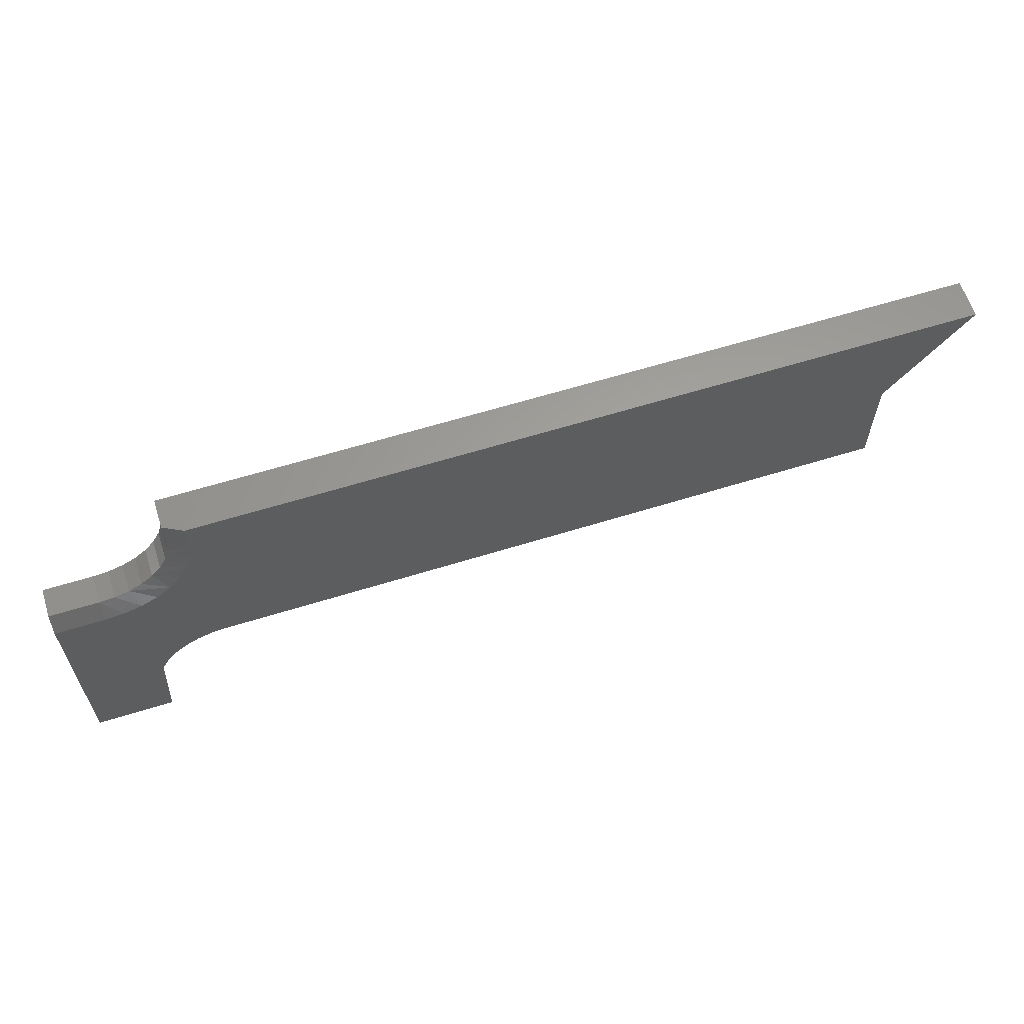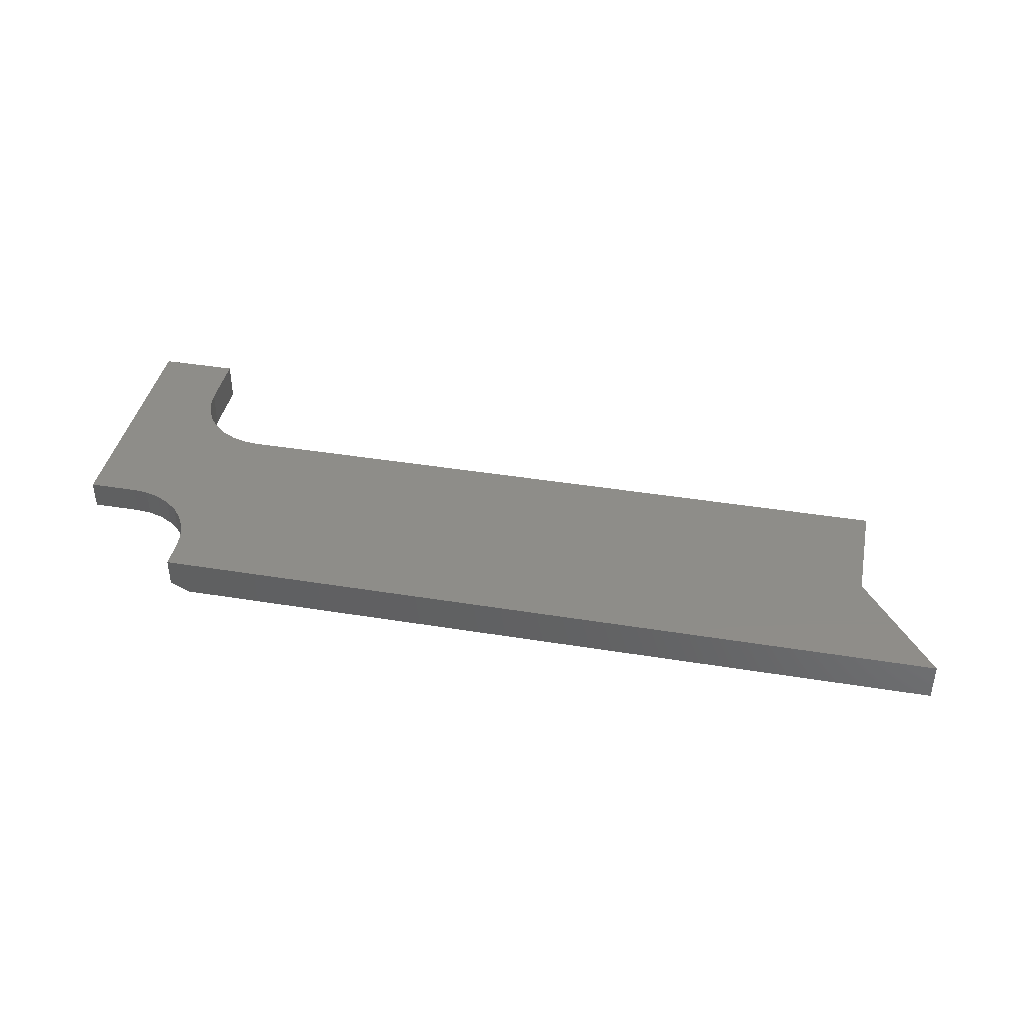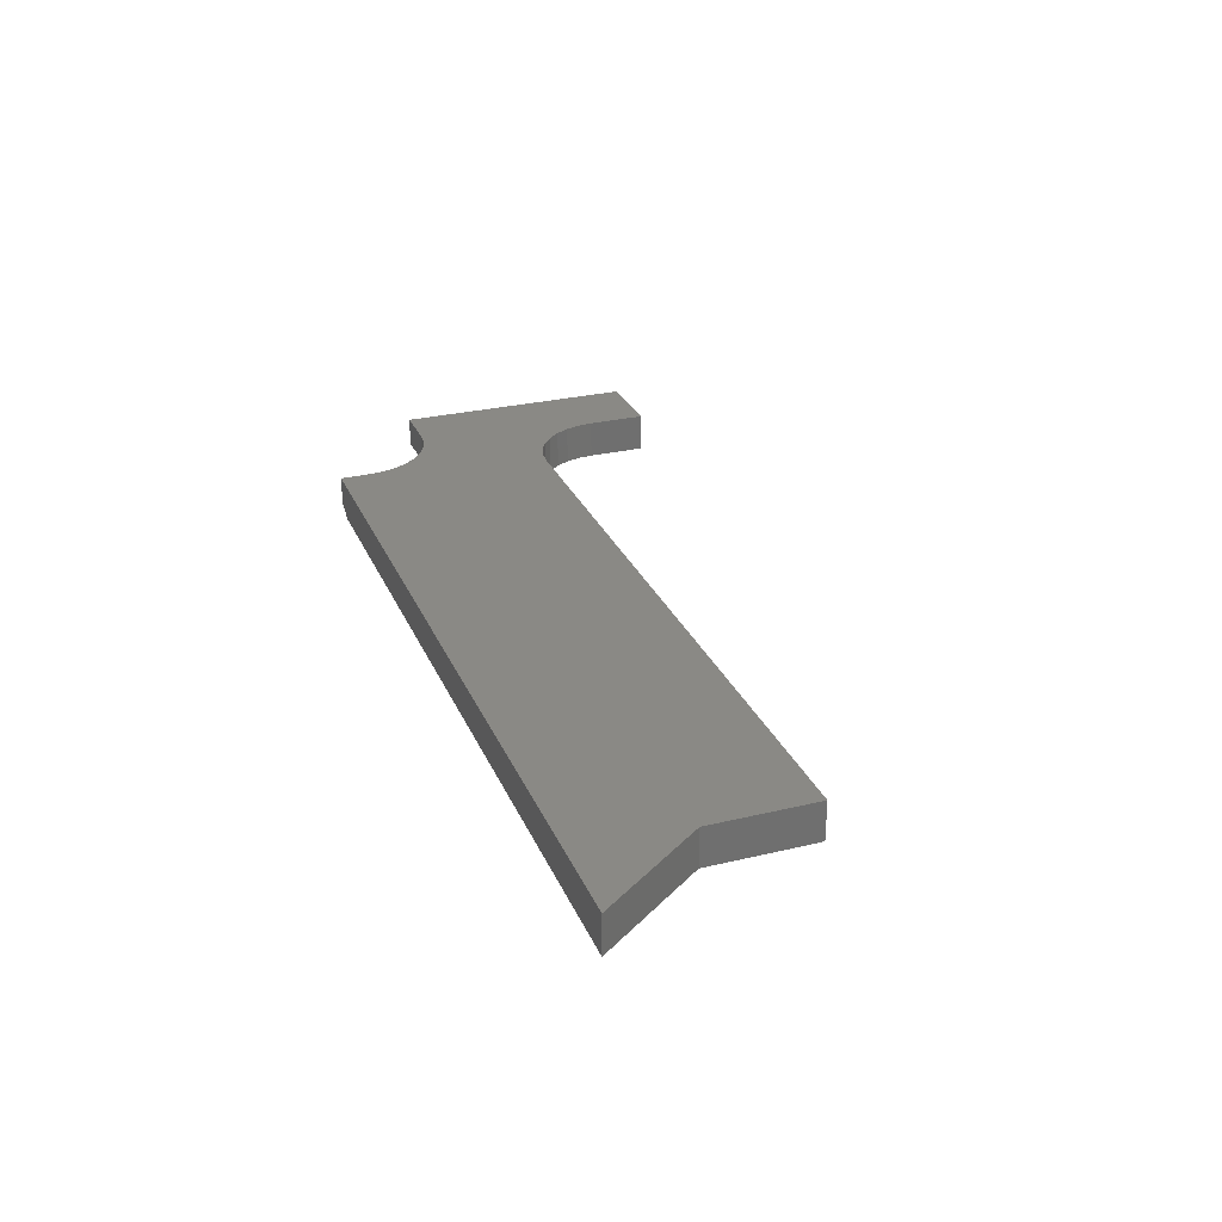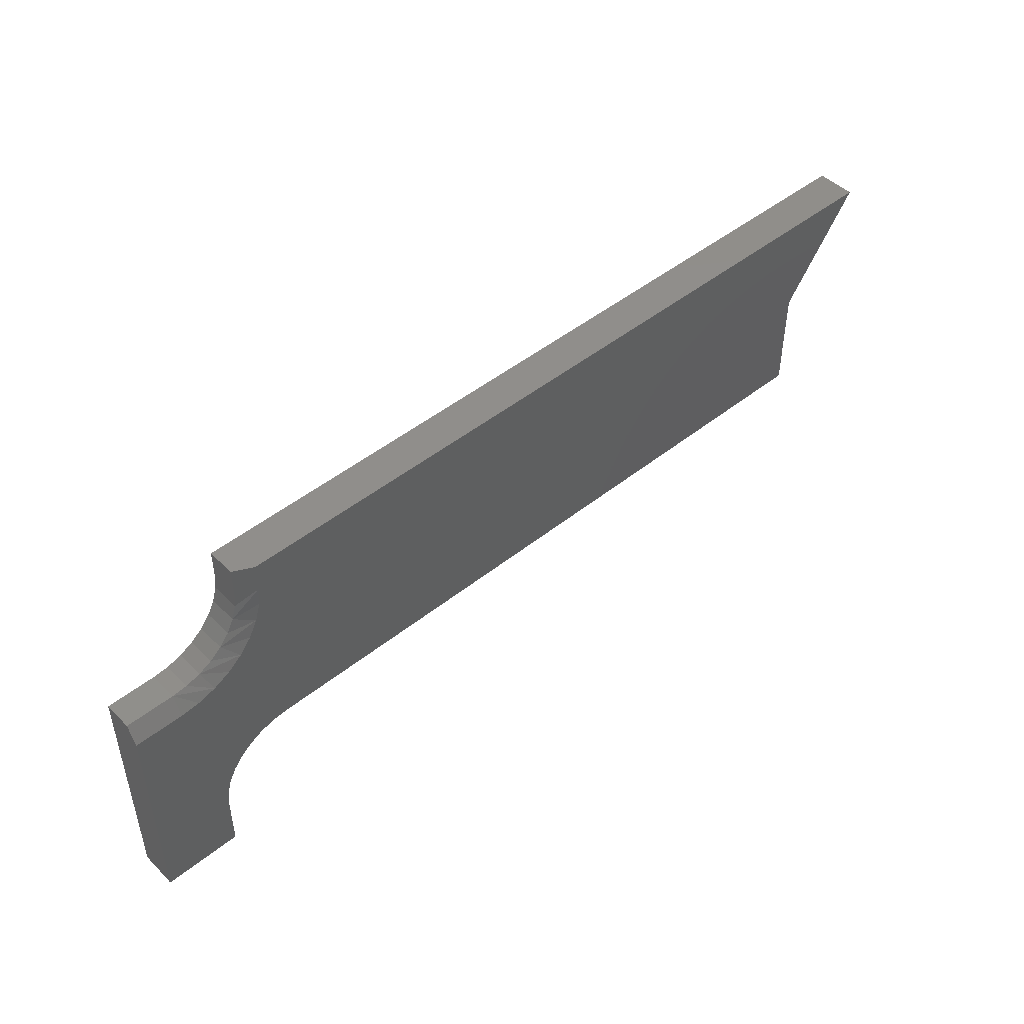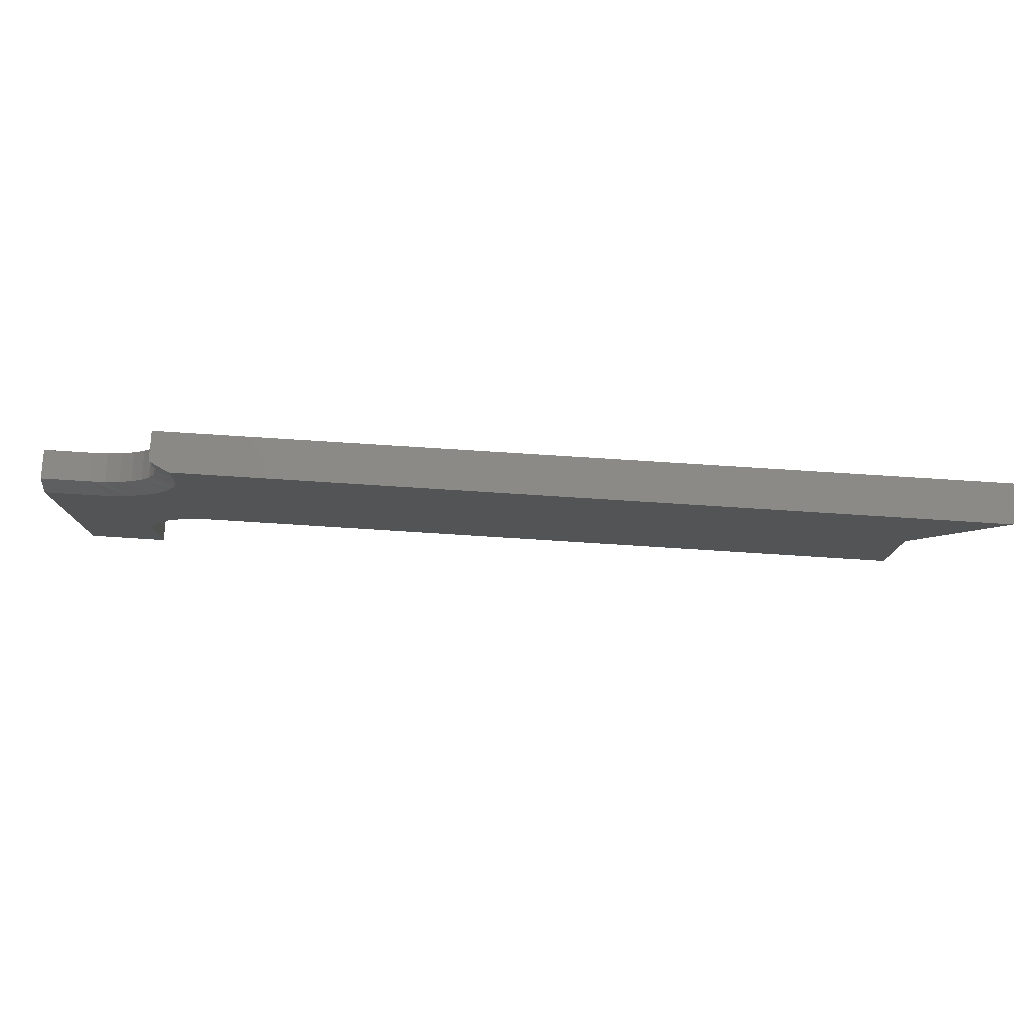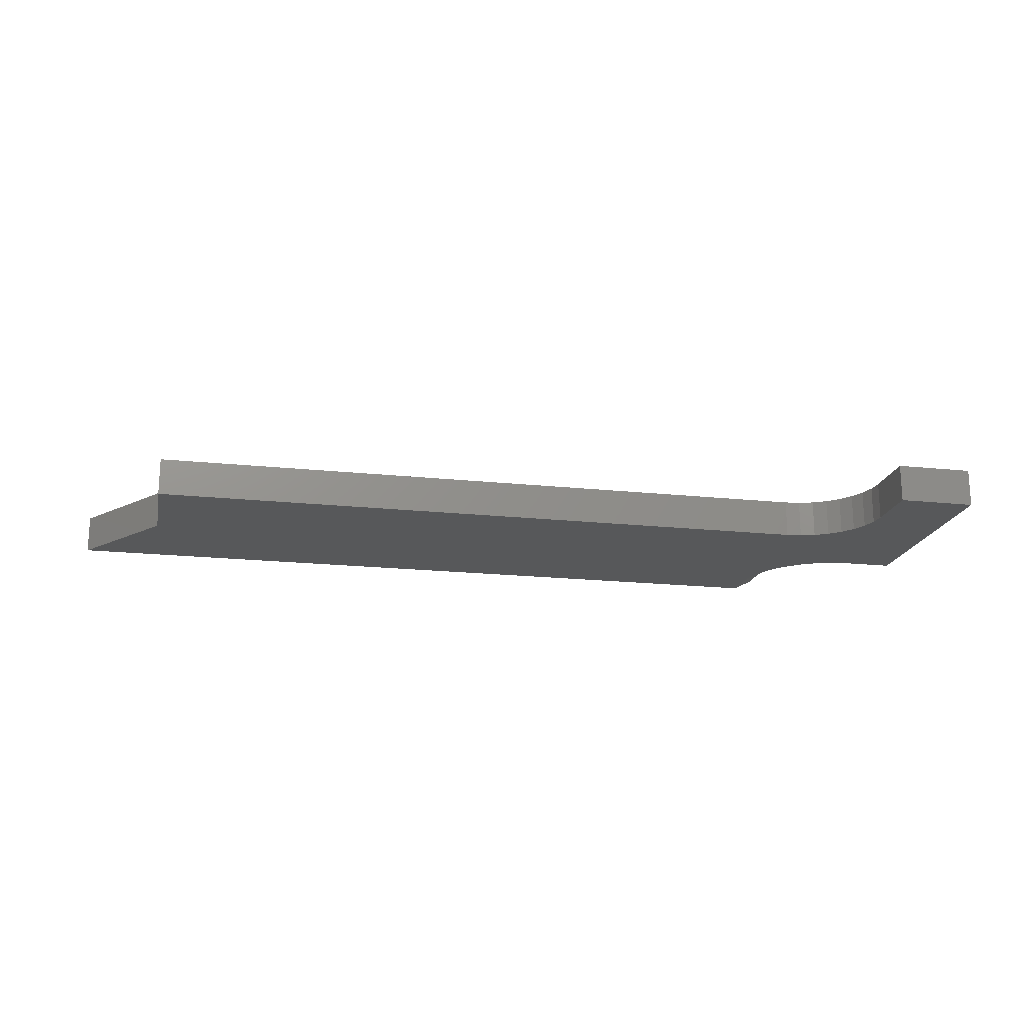
<metadata>
{"format":"stl","ext":"stl","renderer":"f3d","projection":"perspective","resolution":1024,"background":"white","views":[{"elev":61.6,"azim":-17.6,"up":"+Z"},{"elev":40.0,"azim":11.4,"up":"+Y"},{"elev":28.1,"azim":70.0,"up":"+Y"},{"elev":47.2,"azim":-42.2,"up":"+Z"},{"elev":78.2,"azim":3.6,"up":"+Z"},{"elev":-18.9,"azim":168.5,"up":"+Y"}]}
</metadata>
<code>
# stl→obj: 61 verts, 118 faces
v 0.6868 -0.03125 0.1974
v 0.75 -0.03125 0.2842
v 0.1183 -0.03125 0.2842
v 0.1183 -0.03125 0.2605
v 0.1167 -0.03125 0.2452
v 0.1123 -0.03125 0.2304
v 0.105 -0.03125 0.2168
v 0.09518 -0.03125 0.2048
v 0.08324 -0.03125 0.195
v 0.6868 -0.03125 0.1105
v 1.113e-17 -0.03125 0.1817
v 0 -0.03125 0
v 0.06316 -0.03125 -3.867e-18
v 0.06316 -0.03125 0.04737
v 0.06437 -0.03125 0.05969
v 0.06797 -0.03125 0.07154
v 0.0738 -0.03125 0.08246
v 0.08166 -0.03125 0.09203
v 0.09123 -0.03125 0.09988
v 0.1021 -0.03125 0.1057
v 0.114 -0.03125 0.1093
v 0.1263 -0.03125 0.1105
v 0.06962 -0.03125 0.1877
v 0.05484 -0.03125 0.1833
v 0.03947 -0.03125 0.1817
v 0 0 0
v 1.209e-17 0 0.1974
v 1.388e-17 -0.02344 0.1974
v 0.03947 -0.02344 0.1974
v 0.03947 0 0.1974
v 0.08413 0 0.2159
v 0.09199 -0.02344 0.2254
v 0.09199 0 0.2254
v 0.09782 -0.02344 0.2364
v 0.09782 0 0.2364
v 0.1014 -0.02344 0.2482
v 0.1014 0 0.2482
v 0.1026 -0.02344 0.2605
v 0.1026 0 0.2605
v 0.08413 -0.02344 0.2159
v 0.07456 0 0.208
v 0.07456 -0.02344 0.208
v 0.06364 0 0.2022
v 0.06364 -0.02344 0.2022
v 0.0518 0 0.1986
v 0.0518 -0.02344 0.1986
v 0.1026 0 0.2842
v 0.1026 -0.02344 0.2842
v 0.75 0 0.2842
v 0.6868 0 0.1105
v 0.1263 0 0.1105
v 0.114 0 0.1093
v 0.1021 0 0.1057
v 0.09123 0 0.09988
v 0.08166 0 0.09203
v 0.0738 0 0.08246
v 0.06797 0 0.07154
v 0.06437 0 0.05969
v 0.06316 0 0.04737
v 0.06316 0 -3.867e-18
v 0.6868 0 0.1974
f 1 2 3
f 1 3 4
f 1 4 5
f 1 5 6
f 1 6 7
f 1 7 8
f 1 8 9
f 1 9 10
f 11 12 13
f 11 13 14
f 11 14 15
f 11 15 16
f 11 16 17
f 11 17 18
f 11 18 19
f 11 19 20
f 11 20 21
f 11 21 22
f 11 22 10
f 10 9 23
f 10 23 24
f 10 24 25
f 10 25 11
f 26 12 27
f 27 12 11
f 27 11 28
f 29 30 28
f 28 30 27
f 31 32 33
f 33 32 34
f 33 34 35
f 35 34 36
f 35 36 37
f 37 36 38
f 37 38 39
f 32 31 40
f 40 31 41
f 40 41 42
f 42 41 43
f 42 43 44
f 44 43 45
f 44 45 46
f 46 45 30
f 46 30 29
f 47 39 48
f 48 39 38
f 2 49 3
f 3 49 47
f 3 47 48
f 4 3 38
f 38 3 48
f 11 25 28
f 28 25 29
f 34 6 5
f 44 46 23
f 44 23 9
f 44 9 8
f 42 44 8
f 40 42 8
f 40 8 7
f 40 7 6
f 32 40 6
f 34 32 6
f 4 38 36
f 4 36 34
f 4 34 5
f 29 25 24
f 29 24 23
f 29 23 46
f 27 30 50
f 27 50 51
f 27 51 52
f 27 52 53
f 27 53 54
f 27 54 55
f 27 55 56
f 27 56 57
f 27 57 58
f 27 58 59
f 27 59 60
f 27 60 26
f 61 50 30
f 61 30 45
f 61 45 43
f 61 43 41
f 61 41 31
f 61 31 33
f 61 33 35
f 61 35 37
f 61 37 39
f 61 39 47
f 61 47 49
f 1 61 2
f 2 61 49
f 10 50 1
f 1 50 61
f 22 51 10
f 10 51 50
f 55 17 56
f 56 17 16
f 56 16 57
f 57 16 15
f 57 15 58
f 58 15 14
f 58 14 59
f 17 55 18
f 18 55 54
f 18 54 19
f 19 54 53
f 19 53 20
f 20 53 52
f 20 52 21
f 21 52 51
f 21 51 22
f 13 60 14
f 14 60 59
f 12 26 13
f 13 26 60

</code>
